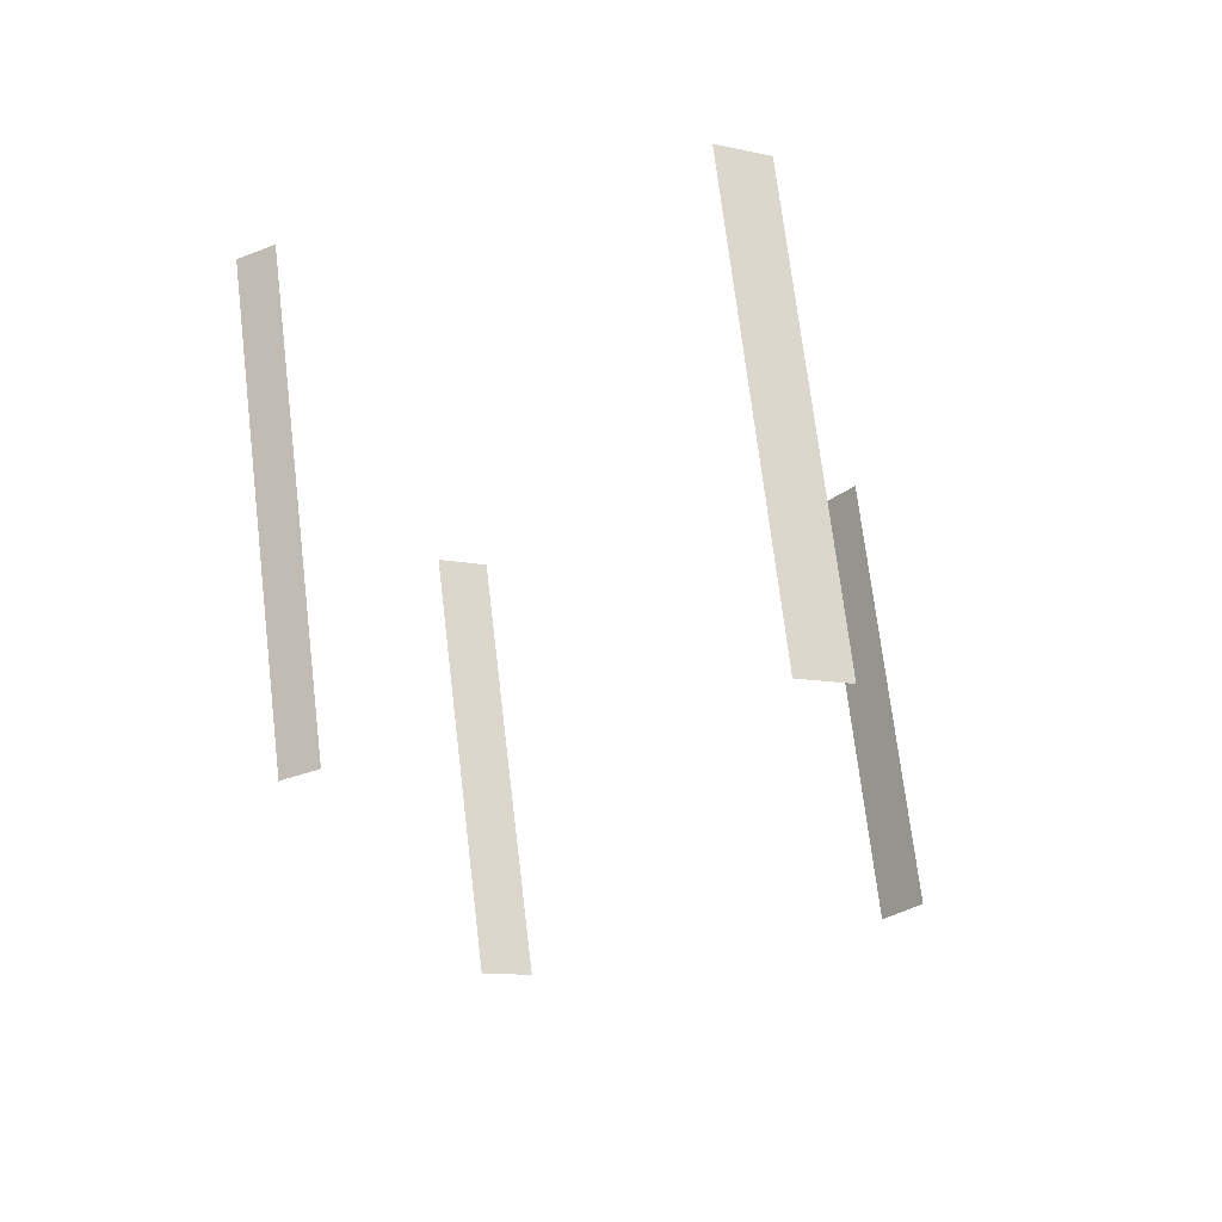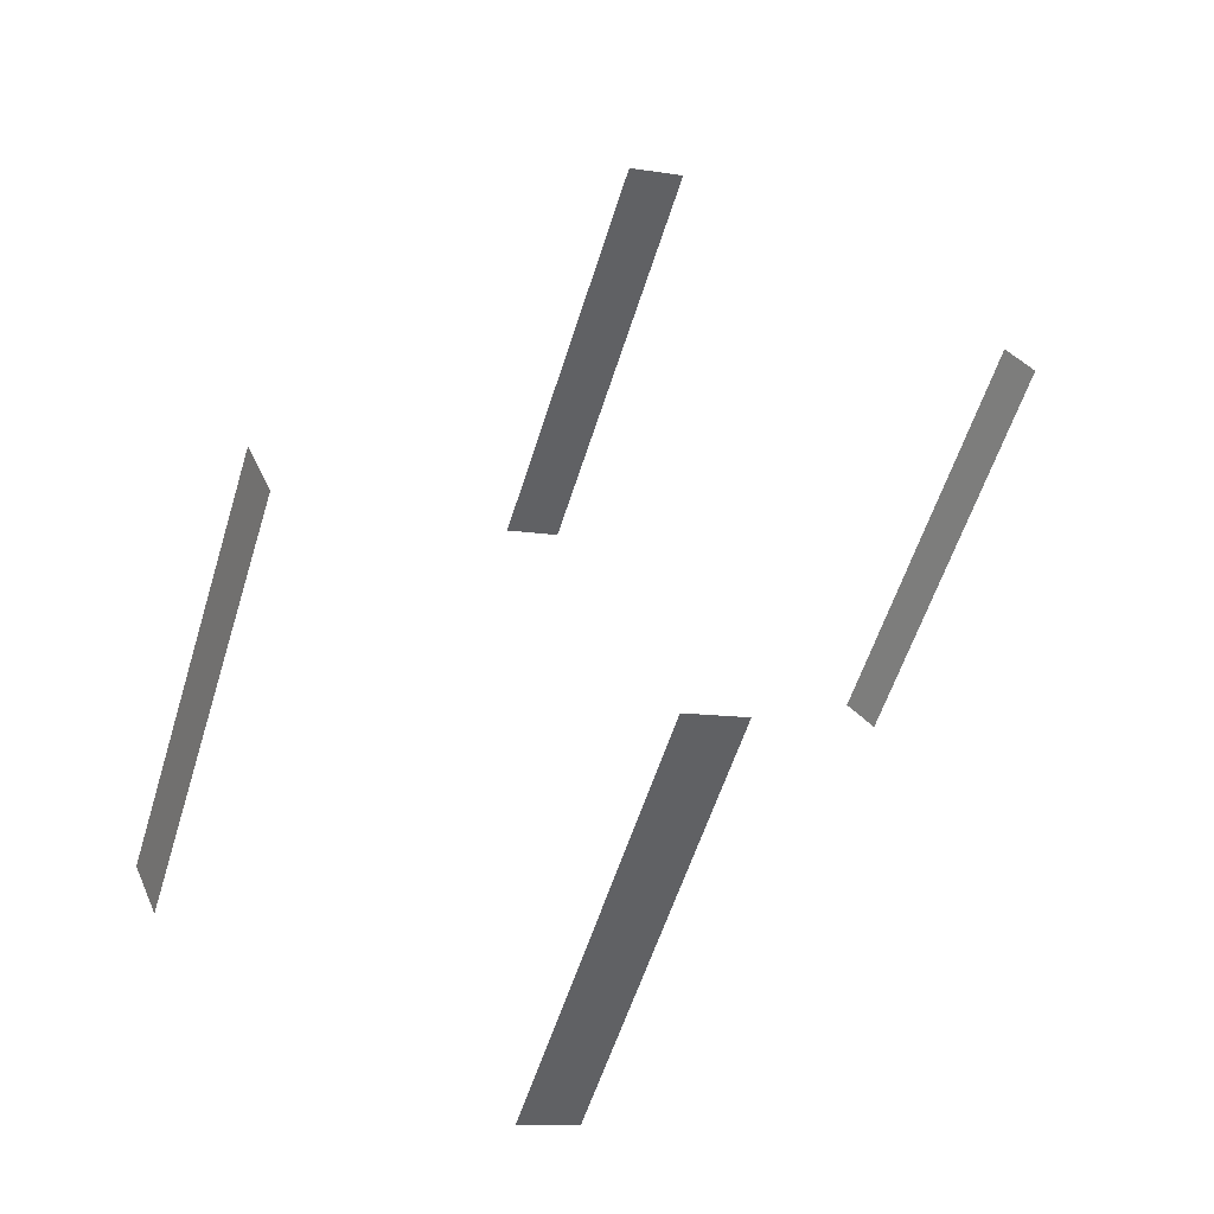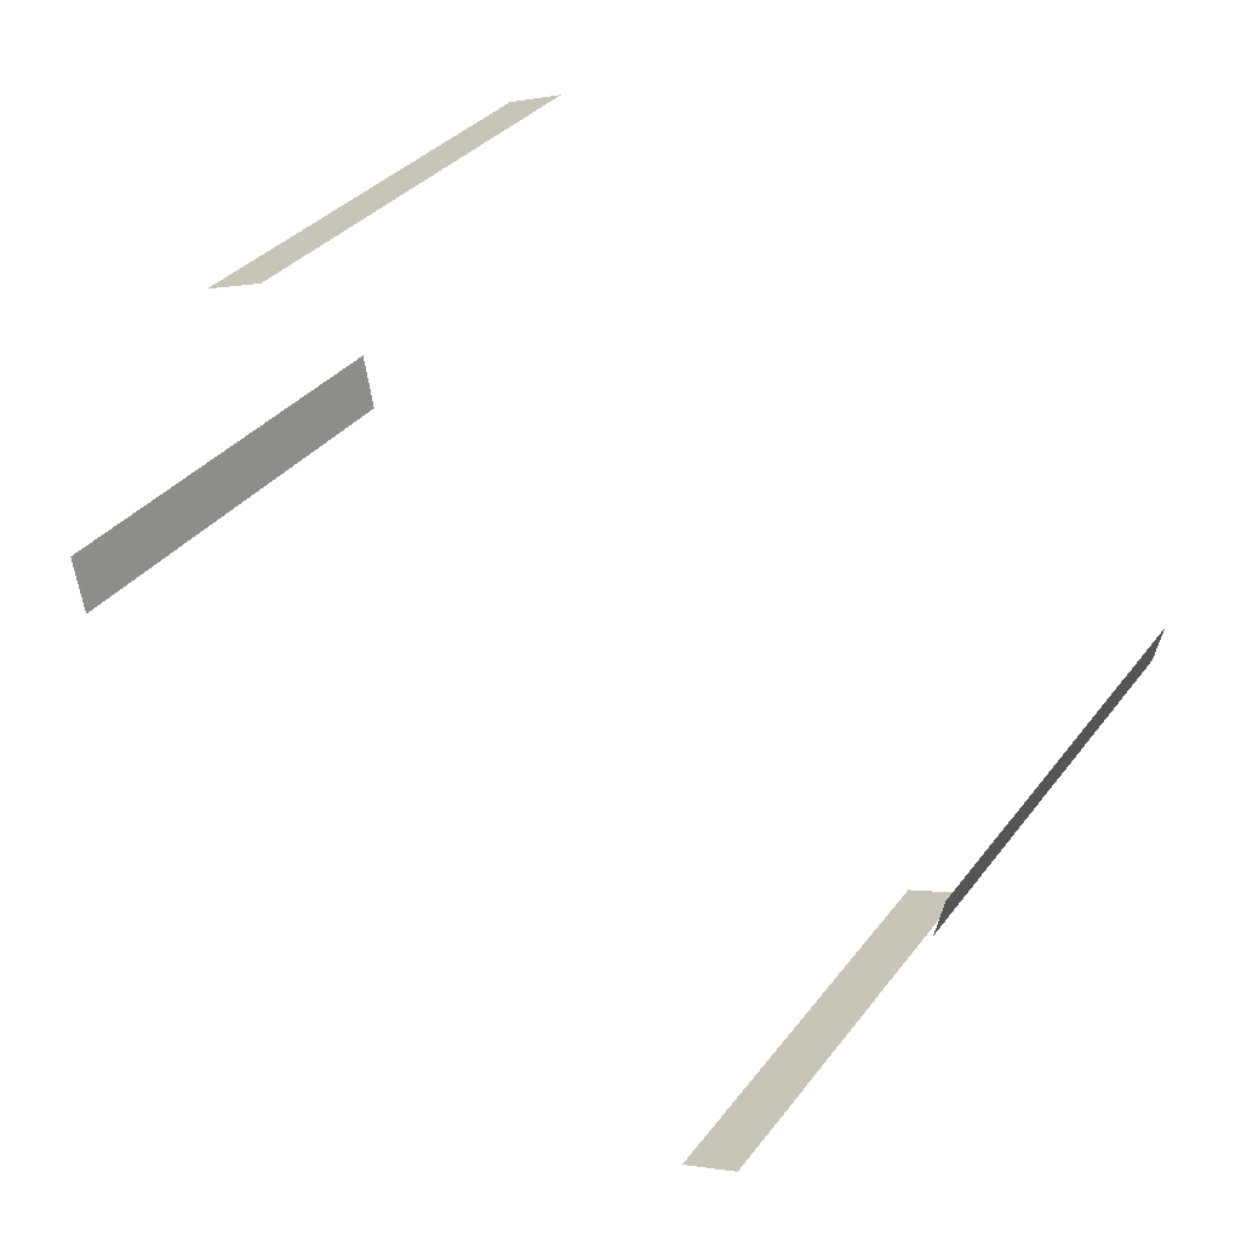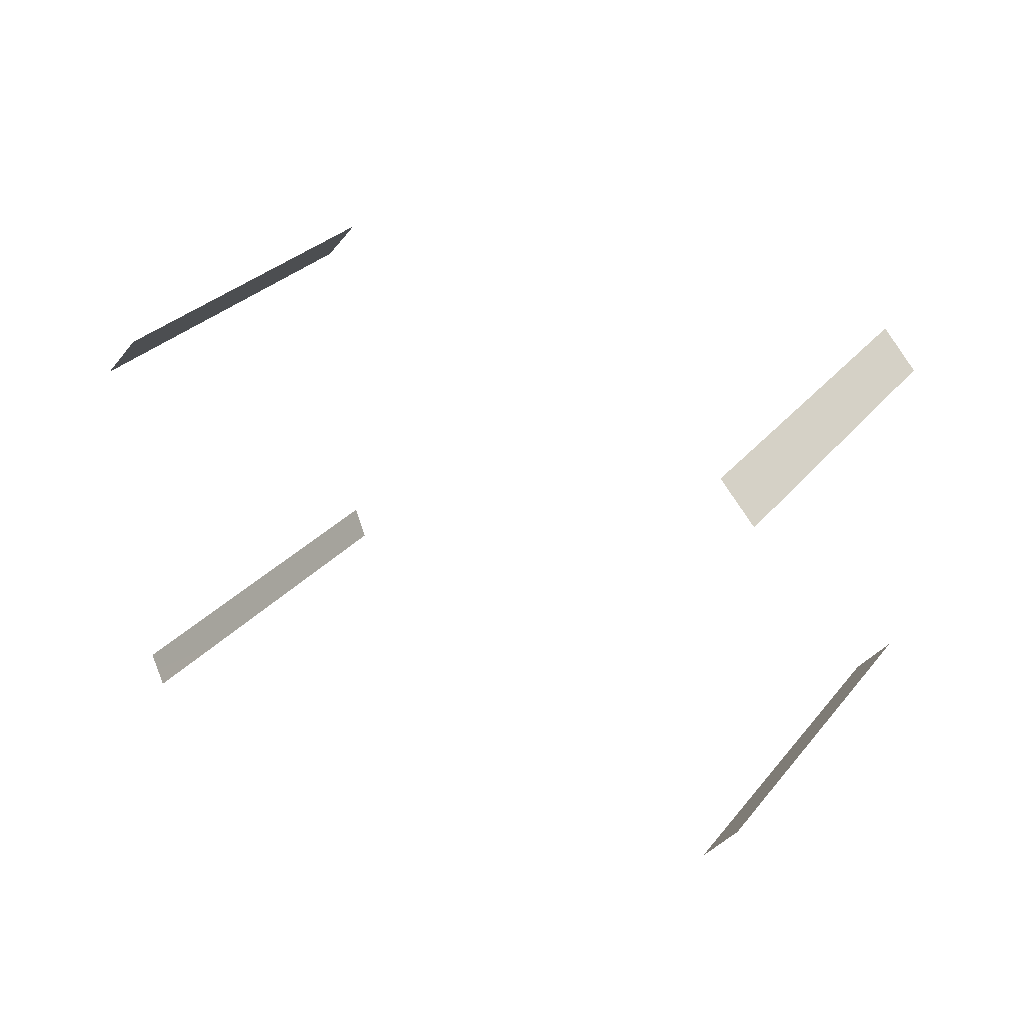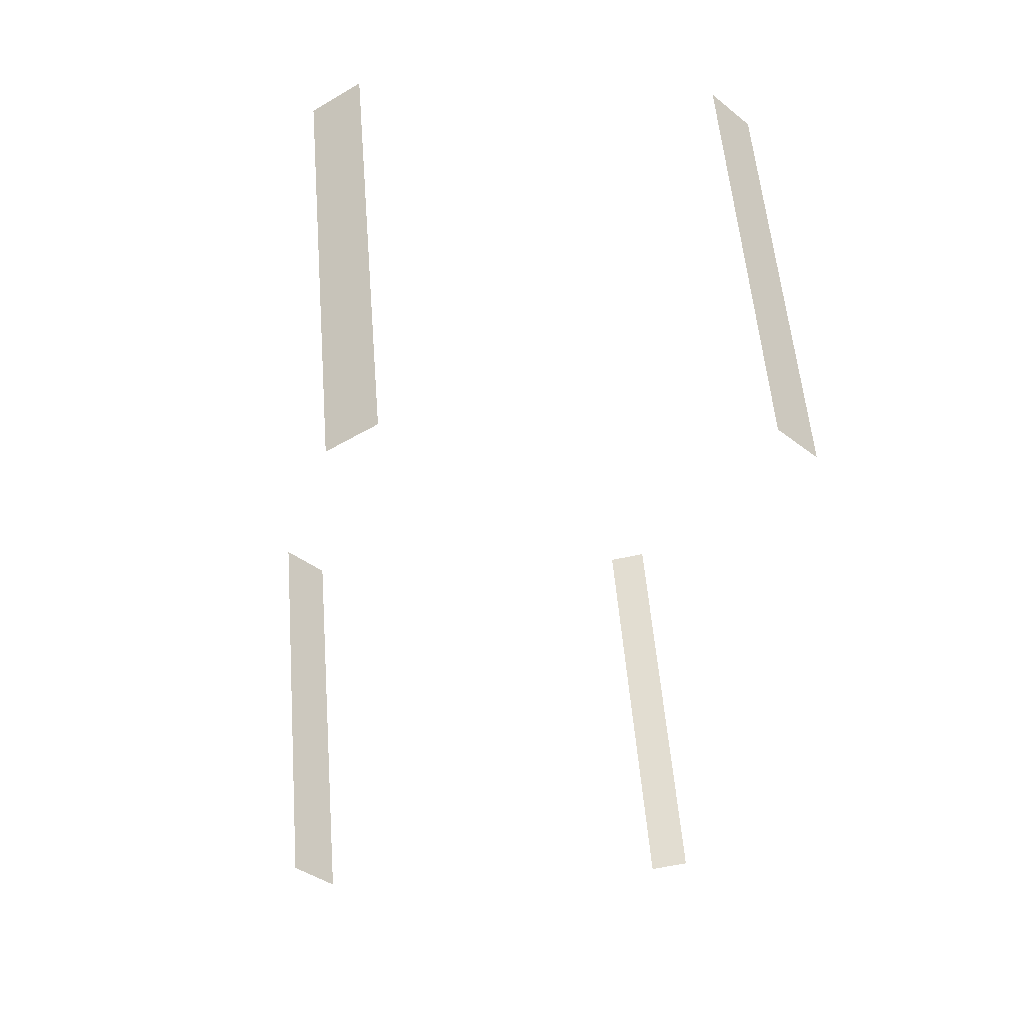
<metadata>
{"format":"obj","ext":"obj","renderer":"f3d","projection":"perspective","resolution":1024,"background":"white","views":[{"elev":-54.6,"azim":-78.0,"up":"+Y"},{"elev":66.7,"azim":120.3,"up":"+Y"},{"elev":-40.3,"azim":154.0,"up":"+Y"},{"elev":26.7,"azim":64.2,"up":"+Z"},{"elev":-4.2,"azim":82.3,"up":"+Y"}]}
</metadata>
<code>
v -0.03651 0.1057 0.02064
v -0.04501 0.09984 0.02062
v -0.04501 0.09984 0.02062
v -0.04501 0.09983 0.02702
v -0.03652 0.1057 0.02704
v -0.03607 0.106 0.02127
v -0.03607 0.106 0.02127
v -0.04546 0.09952 0.02639
v -0.03607 0.106 0.02641
v -0.04515 0.09974 0.02115
v -0.03284 0.1004 0.02063
v -0.03284 0.1004 0.02063
v -0.04133 0.09454 0.02062
v -0.04134 0.09453 0.02702
v -0.04134 0.09453 0.02702
v -0.03285 0.1004 0.02704
v -0.03239 0.1007 0.02126
v -0.04179 0.09422 0.02639
v -0.0324 0.1007 0.02641
v -0.0324 0.1007 0.02641
v -0.04148 0.09444 0.02115
v -0.04148 0.09444 0.02115
v -0.04318 0.09718 0.02702
v -0.04318 0.09718 0.02702
v -0.03423 0.1034 0.02126
v -0.03423 0.1034 0.02126
v -0.03423 0.1034 0.02126
v -0.03468 0.1031 0.02704
v -0.03424 0.1034 0.02641
v -0.04331 0.09709 0.02115
v -0.04331 0.09709 0.02115
v -0.04362 0.09687 0.02639
v -0.04362 0.09687 0.02639
v -0.04362 0.09687 0.02639
v -0.03468 0.1031 0.02064
v -0.03468 0.1031 0.02064
v -0.04317 0.09719 0.02062
v -0.04317 0.09719 0.02062
v -0.04524 0.09967 0.02671
v -0.04524 0.09967 0.02671
v -0.04226 0.09585 0.02702
v -0.04156 0.09438 0.0267
v -0.04156 0.09438 0.0267
v -0.03331 0.1021 0.02126
v -0.03331 0.1021 0.02126
v -0.0363 0.1059 0.02673
v -0.0363 0.1059 0.02673
v -0.03377 0.1017 0.02704
v -0.03377 0.1017 0.02704
v -0.03262 0.1006 0.02672
v -0.03262 0.1006 0.02672
v -0.03332 0.1021 0.02641
v -0.03332 0.1021 0.02641
v -0.03629 0.1059 0.02095
v -0.03629 0.1059 0.02095
v -0.0424 0.09576 0.02115
v -0.0424 0.09576 0.02115
v -0.03262 0.1006 0.02095
v -0.03262 0.1006 0.02095
v -0.0427 0.09555 0.02639
v -0.0427 0.09555 0.02639
v -0.03376 0.1018 0.02064
v -0.03376 0.1018 0.02064
v -0.04508 0.09978 0.02088
v -0.04508 0.09978 0.02088
v -0.04225 0.09587 0.02062
v -0.04225 0.09587 0.02062
v -0.04225 0.09587 0.02062
v -0.0414 0.09449 0.02088
v -0.0414 0.09449 0.02088
v -0.0414 0.09449 0.02088
v -0.0441 0.0985 0.02702
v -0.0441 0.0985 0.02702
v -0.03515 0.1047 0.02127
v -0.03515 0.1047 0.02127
v -0.03515 0.1047 0.02127
v -0.0356 0.1044 0.02704
v -0.0356 0.1044 0.02704
v -0.0356 0.1044 0.02704
v -0.03515 0.1047 0.02641
v -0.04423 0.09841 0.02115
v -0.04423 0.09841 0.02115
v -0.04423 0.09841 0.02115
v -0.04454 0.09819 0.02639
v -0.0356 0.1044 0.02064
v -0.04409 0.09851 0.02062
v -0.04409 0.09851 0.02062
v -0.0434 0.09702 0.0267
v -0.0434 0.09702 0.0267
v -0.0434 0.09702 0.0267
v -0.0434 0.09702 0.0267
v -0.04324 0.09714 0.02088
v -0.04324 0.09714 0.02088
v -0.04324 0.09714 0.02088
v -0.04324 0.09714 0.02088
v -0.03446 0.1032 0.02672
v -0.03446 0.1032 0.02672
v -0.03445 0.1032 0.02095
v -0.03445 0.1032 0.02095
v -0.03445 0.1032 0.02095
v -0.03445 0.1032 0.02095
v -0.03445 0.1032 0.02095
v -0.03537 0.1046 0.02095
v -0.03537 0.1046 0.02095
v -0.03537 0.1046 0.02095
v -0.03537 0.1046 0.02095
v -0.03538 0.1046 0.02672
v -0.03538 0.1046 0.02672
v -0.03538 0.1046 0.02672
v -0.04416 0.09846 0.02088
v -0.04416 0.09846 0.02088
v -0.04416 0.09846 0.02088
v -0.04432 0.09835 0.02671
v -0.04432 0.09835 0.02671
v -0.04432 0.09835 0.02671
v -0.04248 0.0957 0.0267
v -0.04248 0.0957 0.0267
v -0.04248 0.0957 0.0267
v -0.04232 0.09581 0.02088
v -0.04232 0.09581 0.02088
v -0.04232 0.09581 0.02088
v -0.04232 0.09581 0.02088
v -0.03354 0.1019 0.02672
v -0.03354 0.1019 0.02672
v -0.03354 0.1019 0.02095
v -0.03354 0.1019 0.02095
v -0.03354 0.1019 0.02095
f 45 59 127
f 48 50 123
f 67 71 120
f 60 43 116
f 114 34 90
f 111 37 95
f 77 96 109
f 74 101 106
f 103 35 85
f 54 85 1
f 7 105 55
f 107 29 80
f 46 80 9
f 5 108 47
f 83 95 31
f 10 112 82
f 2 110 65
f 73 89 23
f 40 73 4
f 8 115 40
f 116 14 41
f 23 116 41
f 89 60 116
f 119 21 57
f 94 56 30
f 92 67 120
f 124 19 53
f 97 52 29
f 28 123 97
f 125 11 63
f 98 62 36
f 25 126 102
f 44 17 58
f 49 16 51
f 68 13 69
f 60 18 43
f 115 84 33
f 111 87 37
f 79 28 97
f 75 26 100
f 104 98 36
f 54 103 85
f 6 76 103
f 107 97 29
f 46 107 80
f 5 78 108
f 81 110 92
f 10 64 112
f 3 86 112
f 72 113 88
f 39 113 72
f 8 84 115
f 117 42 15
f 24 91 118
f 88 32 61
f 122 70 22
f 94 121 56
f 93 38 66
f 123 50 20
f 97 123 52
f 28 48 123
f 127 59 12
f 99 125 63
f 27 45 127

</code>
